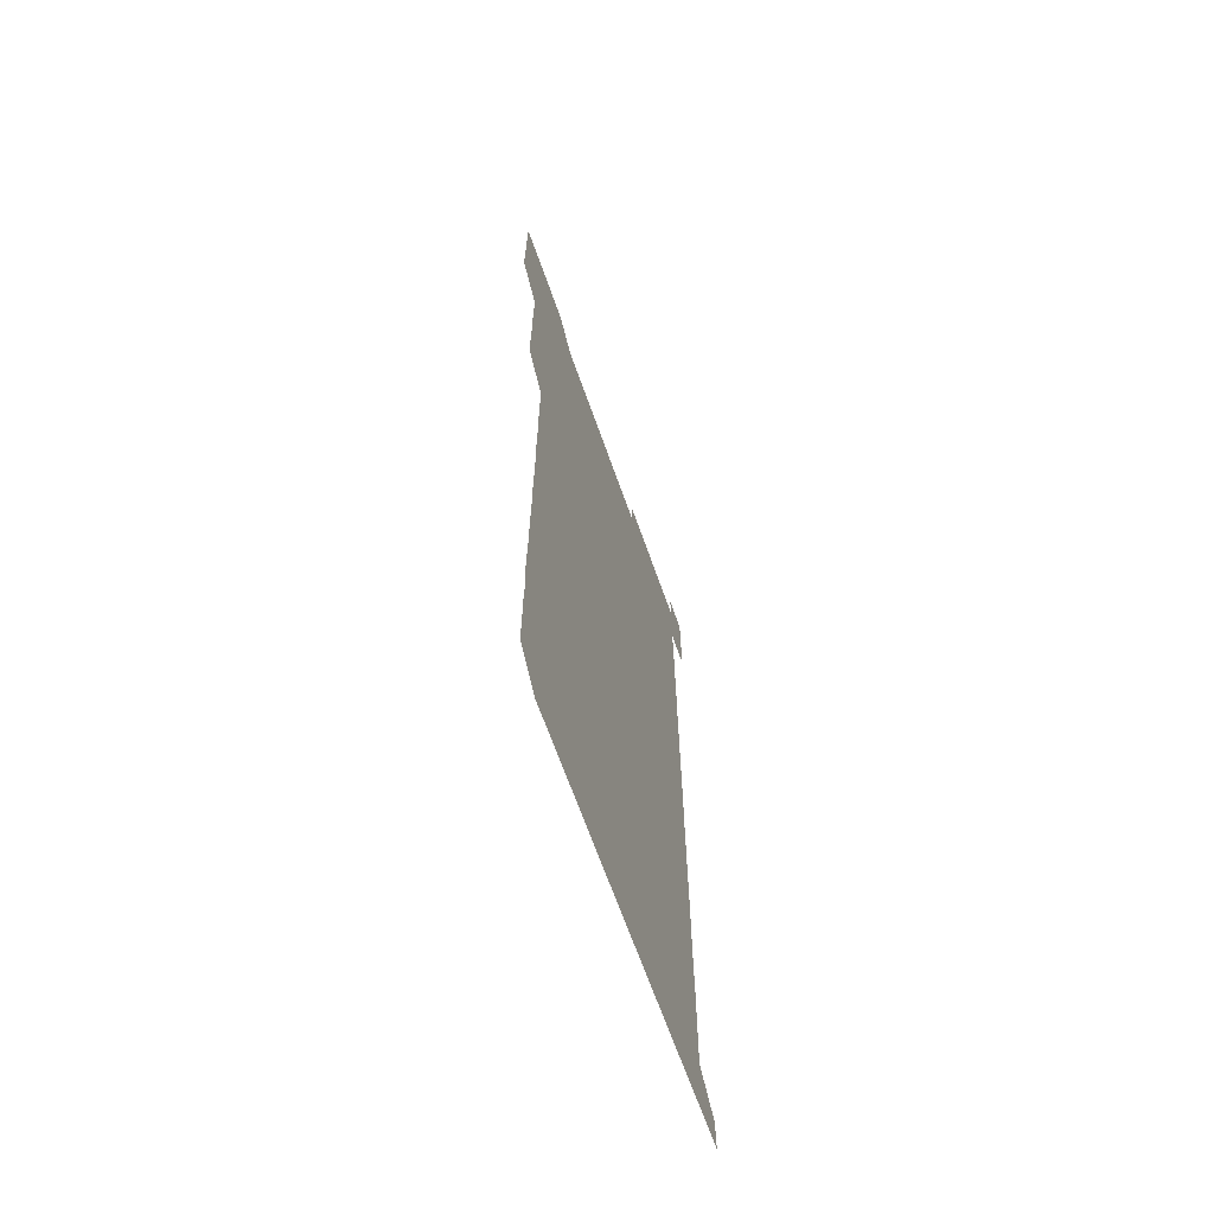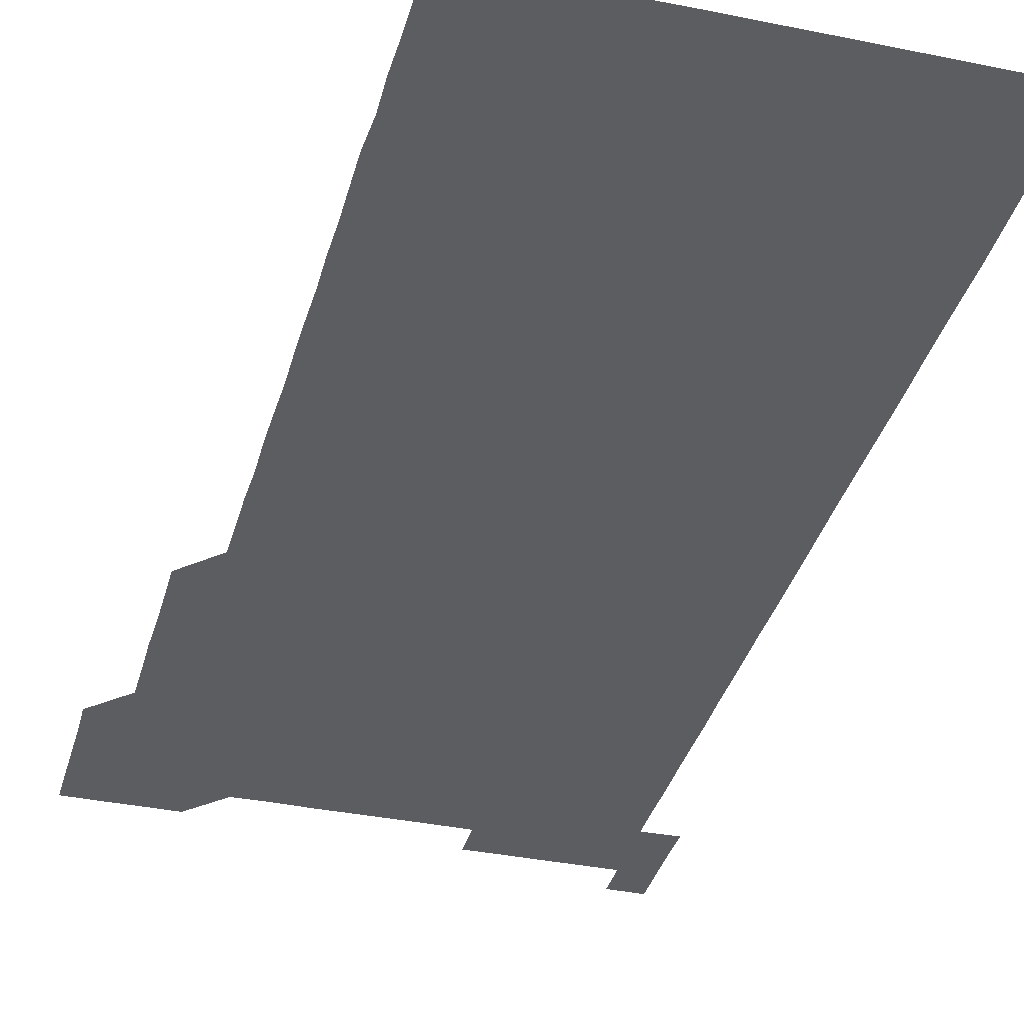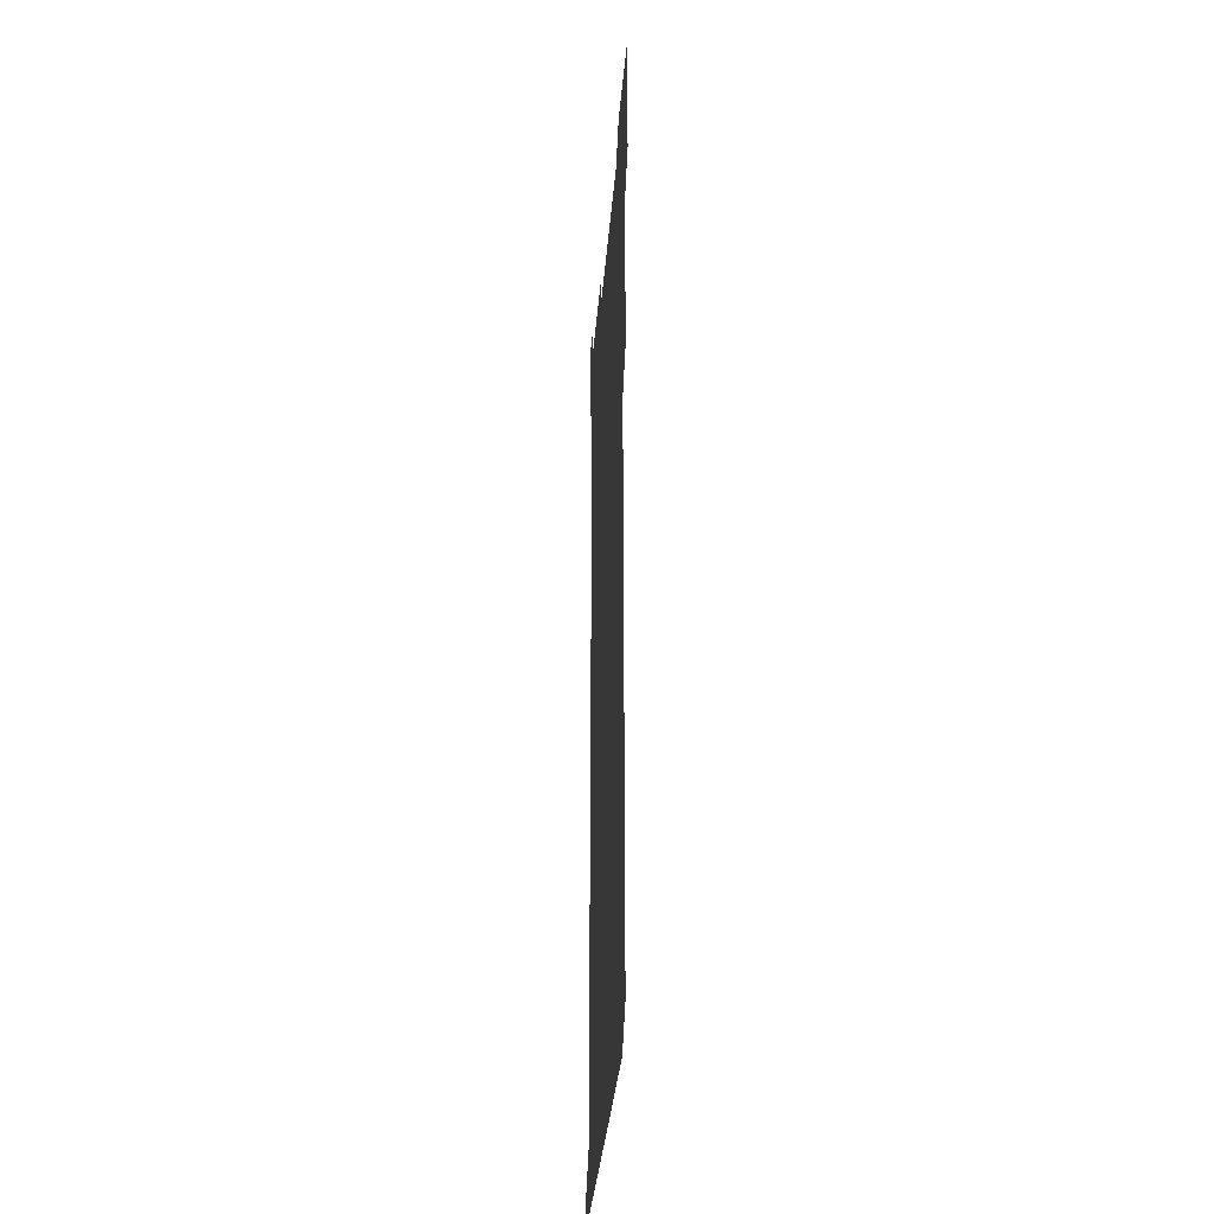
<metadata>
{"format":"obj","ext":"obj","renderer":"f3d","projection":"perspective","resolution":1024,"background":"white","views":[{"elev":-67.1,"azim":-70.5,"up":"+Y"},{"elev":-36.0,"azim":-15.1,"up":"+Z"},{"elev":-33.1,"azim":-94.3,"up":"+Y"}]}
</metadata>
<code>
v 465.6 526.3 0
v 466 540.8 0
v 466 556 0
v 466 571 0
v 466.1 586 0
v 480.6 436 0
v 480.8 450.7 0
v 480.9 465.9 0
v 480.7 480.8 0
v 481 495.8 0
v 481.1 511.1 0
v 481.3 526 0
v 480.5 541 0
v 481.5 555.8 0
v 481.1 570.8 0
v 480.9 586.2 0
v 495.8 165.5 0
v 495.9 180.8 0
v 495.7 195.3 0
v 496.1 210.8 0
v 495.4 225.7 0
v 495.6 240.4 0
v 495.9 255.4 0
v 495.7 270.3 0
v 496 285.5 0
v 495.8 300.7 0
v 495.8 315.5 0
v 496.1 330.8 0
v 495.8 345.9 0
v 495.7 360.7 0
v 496 375.8 0
v 495.7 390.9 0
v 495.8 405.8 0
v 495.8 420.8 0
v 496.3 436.1 0
v 496 451 0
v 496.2 466 0
v 496.2 481.1 0
v 495.9 496 0
v 496.2 511 0
v 496 526 0
v 496.2 541 0
v 496 556 0
v 496 571 0
v 496 586.1 0
v 510.5 150.8 0
v 511.3 166.3 0
v 511.6 181.2 0
v 510.9 196.1 0
v 511.2 211 0
v 511.1 226.1 0
v 511.4 241.3 0
v 511.4 256.2 0
v 511.2 271.3 0
v 511.1 286.1 0
v 511.2 301.1 0
v 510.7 316 0
v 511 331 0
v 511.1 346 0
v 511 361.1 0
v 511.1 376 0
v 511.3 391.1 0
v 511.3 406.1 0
v 510.8 421 0
v 511 436 0
v 511.2 451.1 0
v 511.1 466 0
v 510.7 481 0
v 511.1 496 0
v 511 511 0
v 511.1 526 0
v 511 541 0
v 511 556 0
v 511 570.8 0
v 510.8 586.2 0
v 525.6 151.1 0
v 526 166 0
v 526.4 181.4 0
v 525.8 195.9 0
v 526.1 211 0
v 526.1 226.1 0
v 526.1 241.1 0
v 526.1 256.1 0
v 526.1 271.1 0
v 526.1 286.1 0
v 526.1 301 0
v 526.1 316.1 0
v 526.2 331.1 0
v 526.1 346.1 0
v 526.1 361.1 0
v 526 376 0
v 526.1 391 0
v 526 406 0
v 526 421 0
v 526 436 0
v 525.9 451 0
v 525.9 465.9 0
v 526.3 481.1 0
v 526 496 0
v 526 511 0
v 526 526 0
v 526.1 540.9 0
v 526.1 555.8 0
v 525.7 571.2 0
v 540.7 150.9 0
v 541.1 166.2 0
v 541.1 181.1 0
v 541.3 196.3 0
v 541.1 211.1 0
v 541.1 226.1 0
v 541.1 241.1 0
v 541 256 0
v 541 271 0
v 541.1 286.1 0
v 541 301 0
v 541.1 316.1 0
v 541 331 0
v 541 346 0
v 541 361 0
v 541.1 376.1 0
v 540.9 390.9 0
v 541.2 406.1 0
v 541 421 0
v 541.1 436 0
v 541.1 451.1 0
v 541.1 466.1 0
v 541 481 0
v 541 496 0
v 541 511 0
v 540.9 526 0
v 541.2 540.8 0
v 541 556.1 0
v 541 570.9 0
v 555.9 150.8 0
v 556 165.7 0
v 556 181.3 0
v 556.1 196.4 0
v 556 210.9 0
v 556.1 226.1 0
v 556 241 0
v 556.1 256.1 0
v 556 271.1 0
v 556 286 0
v 556.1 301.1 0
v 555.9 315.9 0
v 556 331 0
v 556.1 346.1 0
v 555.9 360.8 0
v 556 376 0
v 556 391 0
v 556 406 0
v 556 421 0
v 556 436 0
v 556 451 0
v 556 466 0
v 556 481 0
v 556 496 0
v 556 511 0
v 556 526 0
v 556.1 540.9 0
v 556 555.8 0
v 555.9 571.3 0
v 570.7 150.6 0
v 571.2 166.4 0
v 571 180.9 0
v 570.9 196 0
v 571.1 211.5 0
v 571.1 226.1 0
v 571 241 0
v 571 256 0
v 571 271 0
v 571 286.1 0
v 571 301 0
v 571.1 316.1 0
v 571 331 0
v 570.9 345.9 0
v 571.1 361.2 0
v 571.1 376.1 0
v 571 391 0
v 571 406 0
v 571 421 0
v 571 436 0
v 571.1 451.1 0
v 571 466 0
v 571 481 0
v 571.1 496 0
v 571 511 0
v 571 526 0
v 571 541 0
v 571 555.9 0
v 570.9 571.1 0
v 585.8 150.7 0
v 586 166.4 0
v 586.1 181 0
v 586 196.1 0
v 586 211 0
v 586 226.1 0
v 586 241.1 0
v 586 255.9 0
v 586.1 271.2 0
v 586 285.9 0
v 586 301.1 0
v 586 316 0
v 586.1 331.1 0
v 586 346 0
v 586 361 0
v 586 375.9 0
v 586 391.1 0
v 586 406 0
v 586 421 0
v 586 436 0
v 586 451 0
v 586 466 0
v 586 481 0
v 586 496 0
v 586 511 0
v 586 526 0
v 586 541 0
v 586 555.9 0
v 585.9 571 0
v 601 150.7 0
v 600.9 166.1 0
v 601.1 181.3 0
v 601 196 0
v 601 211 0
v 600.9 226.4 0
v 601.1 240.8 0
v 601 255.9 0
v 601 271.1 0
v 601 286 0
v 601 301 0
v 601 315.9 0
v 601 331.3 0
v 601 345.9 0
v 601 361.1 0
v 601 376.1 0
v 601 391 0
v 601 406 0
v 601 421 0
v 601 436 0
v 601 451.1 0
v 601 466 0
v 601 481 0
v 601 496 0
v 601 511 0
v 601 526 0
v 601 540.8 0
v 601 556.1 0
v 601 571 0
v 616 150.7 0
v 616 165.7 0
v 615.8 181.2 0
v 616.1 196.2 0
v 616 211 0
v 616 226 0
v 616 241.3 0
v 616 255.8 0
v 615.9 271.2 0
v 616 286.1 0
v 616 301 0
v 616 316.1 0
v 616 331 0
v 616 346.2 0
v 616 361 0
v 616 375.9 0
v 616 391.1 0
v 616 406 0
v 616 421 0
v 615.9 436.1 0
v 616 451 0
v 616 466 0
v 616 481 0
v 616 496 0
v 616 511 0
v 616 526 0
v 616 541 0
v 616 555.9 0
v 616 571.1 0
v 616 586.1 0
v 630.9 150.7 0
v 631.1 166.5 0
v 631 180.8 0
v 630.8 196.4 0
v 630.9 211.1 0
v 631 225.9 0
v 630.9 241.1 0
v 630.9 256.3 0
v 631 271.1 0
v 631.1 285.9 0
v 631 301 0
v 631 316 0
v 630.9 331.1 0
v 630.9 346.2 0
v 630.9 361.1 0
v 631 376 0
v 630.9 391.1 0
v 630.9 406.1 0
v 631 421 0
v 631.1 435.9 0
v 631 451.1 0
v 630.9 466 0
v 631 481 0
v 631 496 0
v 631 511 0
v 631 526 0
v 631 541 0
v 631 555.9 0
v 631 570.9 0
v 631 586 0
v 646.1 150.7 0
v 646 166.2 0
v 646 181.1 0
v 646 196 0
v 646 211 0
v 646 226 0
v 645.8 241.2 0
v 646.2 255.8 0
v 645.9 271.1 0
v 645.8 286.4 0
v 645.8 301.1 0
v 646 316 0
v 645.8 331.1 0
v 646.2 345.9 0
v 645.9 361.1 0
v 646 376 0
v 646.1 390.9 0
v 645.9 406 0
v 645.9 421 0
v 646 436 0
v 645.8 451.1 0
v 646.1 466 0
v 645.9 481 0
v 646 496 0
v 646 511 0
v 645.9 526 0
v 645.9 541 0
v 646 556 0
v 646 570.9 0
v 646 586.1 0
v 661.2 150.7 0
v 660.6 166.6 0
v 661 181 0
v 661.1 195.9 0
v 660.9 211.1 0
v 660.8 226.3 0
v 660.9 241.1 0
v 660.9 256.1 0
v 660.8 271.1 0
v 660.9 286.1 0
v 661 301 0
v 660.6 316.2 0
v 661 331 0
v 661.1 345.9 0
v 660.7 361.2 0
v 660.9 376 0
v 660.9 391 0
v 660.8 406.1 0
v 660.8 421 0
v 661 436 0
v 660.8 451 0
v 661.1 466 0
v 660.8 481.1 0
v 660.9 496 0
v 660.9 511 0
v 661.1 526 0
v 661 541 0
v 661 556 0
v 660.9 570.9 0
v 661 586 0
v 676.3 150.9 0
v 675.9 166.1 0
v 675.9 180.7 0
v 675.9 195.9 0
v 676.1 210.8 0
v 676.2 225.7 0
v 676.1 240.7 0
v 676 255.7 0
v 676.1 270.8 0
v 676.2 285.8 0
v 676.2 300.7 0
v 676.1 315.7 0
v 676.1 330.8 0
v 676.1 345.8 0
v 676.1 360.9 0
v 676.2 375.9 0
v 676.2 390.8 0
v 676.2 405.8 0
v 676.1 420.9 0
v 676.1 435.9 0
v 676.2 450.9 0
v 676.1 466 0
v 676.3 480.9 0
v 676.1 495.9 0
v 676 511 0
v 676.1 525.9 0
v 675.9 541 0
v 675.9 556.2 0
v 675.9 570.9 0
v 676 586 0
v 676 600.9 0
v 691 150.9 0
v 690.8 165.7 0
v 691.2 556 0
v 690.9 571 0
v 691 586 0
v 691.1 601.1 0
f 11 12 1
f 1 12 2
f 12 13 2
f 2 13 3
f 13 14 3
f 3 14 4
f 14 15 4
f 4 15 5
f 15 16 5
f 34 35 6
f 6 35 7
f 35 36 7
f 7 36 8
f 36 37 8
f 8 37 9
f 37 38 9
f 9 38 10
f 38 39 10
f 10 39 11
f 39 40 11
f 11 40 12
f 40 41 12
f 12 41 13
f 41 42 13
f 13 42 14
f 42 43 14
f 14 43 15
f 43 44 15
f 15 44 16
f 44 45 16
f 46 47 17
f 17 47 18
f 47 48 18
f 18 48 19
f 48 49 19
f 19 49 20
f 49 50 20
f 20 50 21
f 50 51 21
f 21 51 22
f 51 52 22
f 22 52 23
f 52 53 23
f 23 53 24
f 53 54 24
f 24 54 25
f 54 55 25
f 25 55 26
f 55 56 26
f 26 56 27
f 56 57 27
f 27 57 28
f 57 58 28
f 28 58 29
f 58 59 29
f 29 59 30
f 59 60 30
f 30 60 31
f 60 61 31
f 31 61 32
f 61 62 32
f 32 62 33
f 62 63 33
f 33 63 34
f 63 64 34
f 34 64 35
f 64 65 35
f 35 65 36
f 65 66 36
f 36 66 37
f 66 67 37
f 37 67 38
f 67 68 38
f 38 68 39
f 68 69 39
f 39 69 40
f 69 70 40
f 40 70 41
f 70 71 41
f 41 71 42
f 71 72 42
f 42 72 43
f 72 73 43
f 43 73 44
f 73 74 44
f 44 74 45
f 74 75 45
f 46 76 47
f 76 77 47
f 47 77 48
f 77 78 48
f 48 78 49
f 78 79 49
f 49 79 50
f 79 80 50
f 50 80 51
f 80 81 51
f 51 81 52
f 81 82 52
f 52 82 53
f 82 83 53
f 53 83 54
f 83 84 54
f 54 84 55
f 84 85 55
f 55 85 56
f 85 86 56
f 56 86 57
f 86 87 57
f 57 87 58
f 87 88 58
f 58 88 59
f 88 89 59
f 59 89 60
f 89 90 60
f 60 90 61
f 90 91 61
f 61 91 62
f 91 92 62
f 62 92 63
f 92 93 63
f 63 93 64
f 93 94 64
f 64 94 65
f 94 95 65
f 65 95 66
f 95 96 66
f 66 96 67
f 96 97 67
f 67 97 68
f 97 98 68
f 68 98 69
f 98 99 69
f 69 99 70
f 99 100 70
f 70 100 71
f 100 101 71
f 71 101 72
f 101 102 72
f 72 102 73
f 102 103 73
f 73 103 74
f 103 104 74
f 74 104 75
f 76 105 77
f 105 106 77
f 77 106 78
f 106 107 78
f 78 107 79
f 107 108 79
f 79 108 80
f 108 109 80
f 80 109 81
f 109 110 81
f 81 110 82
f 110 111 82
f 82 111 83
f 111 112 83
f 83 112 84
f 112 113 84
f 84 113 85
f 113 114 85
f 85 114 86
f 114 115 86
f 86 115 87
f 115 116 87
f 87 116 88
f 116 117 88
f 88 117 89
f 117 118 89
f 89 118 90
f 118 119 90
f 90 119 91
f 119 120 91
f 91 120 92
f 120 121 92
f 92 121 93
f 121 122 93
f 93 122 94
f 122 123 94
f 94 123 95
f 123 124 95
f 95 124 96
f 124 125 96
f 96 125 97
f 125 126 97
f 97 126 98
f 126 127 98
f 98 127 99
f 127 128 99
f 99 128 100
f 128 129 100
f 100 129 101
f 129 130 101
f 101 130 102
f 130 131 102
f 102 131 103
f 131 132 103
f 103 132 104
f 132 133 104
f 105 134 106
f 134 135 106
f 106 135 107
f 135 136 107
f 107 136 108
f 136 137 108
f 108 137 109
f 137 138 109
f 109 138 110
f 138 139 110
f 110 139 111
f 139 140 111
f 111 140 112
f 140 141 112
f 112 141 113
f 141 142 113
f 113 142 114
f 142 143 114
f 114 143 115
f 143 144 115
f 115 144 116
f 144 145 116
f 116 145 117
f 145 146 117
f 117 146 118
f 146 147 118
f 118 147 119
f 147 148 119
f 119 148 120
f 148 149 120
f 120 149 121
f 149 150 121
f 121 150 122
f 150 151 122
f 122 151 123
f 151 152 123
f 123 152 124
f 152 153 124
f 124 153 125
f 153 154 125
f 125 154 126
f 154 155 126
f 126 155 127
f 155 156 127
f 127 156 128
f 156 157 128
f 128 157 129
f 157 158 129
f 129 158 130
f 158 159 130
f 130 159 131
f 159 160 131
f 131 160 132
f 160 161 132
f 132 161 133
f 161 162 133
f 134 163 135
f 163 164 135
f 135 164 136
f 164 165 136
f 136 165 137
f 165 166 137
f 137 166 138
f 166 167 138
f 138 167 139
f 167 168 139
f 139 168 140
f 168 169 140
f 140 169 141
f 169 170 141
f 141 170 142
f 170 171 142
f 142 171 143
f 171 172 143
f 143 172 144
f 172 173 144
f 144 173 145
f 173 174 145
f 145 174 146
f 174 175 146
f 146 175 147
f 175 176 147
f 147 176 148
f 176 177 148
f 148 177 149
f 177 178 149
f 149 178 150
f 178 179 150
f 150 179 151
f 179 180 151
f 151 180 152
f 180 181 152
f 152 181 153
f 181 182 153
f 153 182 154
f 182 183 154
f 154 183 155
f 183 184 155
f 155 184 156
f 184 185 156
f 156 185 157
f 185 186 157
f 157 186 158
f 186 187 158
f 158 187 159
f 187 188 159
f 159 188 160
f 188 189 160
f 160 189 161
f 189 190 161
f 161 190 162
f 190 191 162
f 163 192 164
f 192 193 164
f 164 193 165
f 193 194 165
f 165 194 166
f 194 195 166
f 166 195 167
f 195 196 167
f 167 196 168
f 196 197 168
f 168 197 169
f 197 198 169
f 169 198 170
f 198 199 170
f 170 199 171
f 199 200 171
f 171 200 172
f 200 201 172
f 172 201 173
f 201 202 173
f 173 202 174
f 202 203 174
f 174 203 175
f 203 204 175
f 175 204 176
f 204 205 176
f 176 205 177
f 205 206 177
f 177 206 178
f 206 207 178
f 178 207 179
f 207 208 179
f 179 208 180
f 208 209 180
f 180 209 181
f 209 210 181
f 181 210 182
f 210 211 182
f 182 211 183
f 211 212 183
f 183 212 184
f 212 213 184
f 184 213 185
f 213 214 185
f 185 214 186
f 214 215 186
f 186 215 187
f 215 216 187
f 187 216 188
f 216 217 188
f 188 217 189
f 217 218 189
f 189 218 190
f 218 219 190
f 190 219 191
f 219 220 191
f 192 221 193
f 221 222 193
f 193 222 194
f 222 223 194
f 194 223 195
f 223 224 195
f 195 224 196
f 224 225 196
f 196 225 197
f 225 226 197
f 197 226 198
f 226 227 198
f 198 227 199
f 227 228 199
f 199 228 200
f 228 229 200
f 200 229 201
f 229 230 201
f 201 230 202
f 230 231 202
f 202 231 203
f 231 232 203
f 203 232 204
f 232 233 204
f 204 233 205
f 233 234 205
f 205 234 206
f 234 235 206
f 206 235 207
f 235 236 207
f 207 236 208
f 236 237 208
f 208 237 209
f 237 238 209
f 209 238 210
f 238 239 210
f 210 239 211
f 239 240 211
f 211 240 212
f 240 241 212
f 212 241 213
f 241 242 213
f 213 242 214
f 242 243 214
f 214 243 215
f 243 244 215
f 215 244 216
f 244 245 216
f 216 245 217
f 245 246 217
f 217 246 218
f 246 247 218
f 218 247 219
f 247 248 219
f 219 248 220
f 248 249 220
f 221 250 222
f 250 251 222
f 222 251 223
f 251 252 223
f 223 252 224
f 252 253 224
f 224 253 225
f 253 254 225
f 225 254 226
f 254 255 226
f 226 255 227
f 255 256 227
f 227 256 228
f 256 257 228
f 228 257 229
f 257 258 229
f 229 258 230
f 258 259 230
f 230 259 231
f 259 260 231
f 231 260 232
f 260 261 232
f 232 261 233
f 261 262 233
f 233 262 234
f 262 263 234
f 234 263 235
f 263 264 235
f 235 264 236
f 264 265 236
f 236 265 237
f 265 266 237
f 237 266 238
f 266 267 238
f 238 267 239
f 267 268 239
f 239 268 240
f 268 269 240
f 240 269 241
f 269 270 241
f 241 270 242
f 270 271 242
f 242 271 243
f 271 272 243
f 243 272 244
f 272 273 244
f 244 273 245
f 273 274 245
f 245 274 246
f 274 275 246
f 246 275 247
f 275 276 247
f 247 276 248
f 276 277 248
f 248 277 249
f 277 278 249
f 250 280 251
f 280 281 251
f 251 281 252
f 281 282 252
f 252 282 253
f 282 283 253
f 253 283 254
f 283 284 254
f 254 284 255
f 284 285 255
f 255 285 256
f 285 286 256
f 256 286 257
f 286 287 257
f 257 287 258
f 287 288 258
f 258 288 259
f 288 289 259
f 259 289 260
f 289 290 260
f 260 290 261
f 290 291 261
f 261 291 262
f 291 292 262
f 262 292 263
f 292 293 263
f 263 293 264
f 293 294 264
f 264 294 265
f 294 295 265
f 265 295 266
f 295 296 266
f 266 296 267
f 296 297 267
f 267 297 268
f 297 298 268
f 268 298 269
f 298 299 269
f 269 299 270
f 299 300 270
f 270 300 271
f 300 301 271
f 271 301 272
f 301 302 272
f 272 302 273
f 302 303 273
f 273 303 274
f 303 304 274
f 274 304 275
f 304 305 275
f 275 305 276
f 305 306 276
f 276 306 277
f 306 307 277
f 277 307 278
f 307 308 278
f 278 308 279
f 308 309 279
f 280 310 281
f 310 311 281
f 281 311 282
f 311 312 282
f 282 312 283
f 312 313 283
f 283 313 284
f 313 314 284
f 284 314 285
f 314 315 285
f 285 315 286
f 315 316 286
f 286 316 287
f 316 317 287
f 287 317 288
f 317 318 288
f 288 318 289
f 318 319 289
f 289 319 290
f 319 320 290
f 290 320 291
f 320 321 291
f 291 321 292
f 321 322 292
f 292 322 293
f 322 323 293
f 293 323 294
f 323 324 294
f 294 324 295
f 324 325 295
f 295 325 296
f 325 326 296
f 296 326 297
f 326 327 297
f 297 327 298
f 327 328 298
f 298 328 299
f 328 329 299
f 299 329 300
f 329 330 300
f 300 330 301
f 330 331 301
f 301 331 302
f 331 332 302
f 302 332 303
f 332 333 303
f 303 333 304
f 333 334 304
f 304 334 305
f 334 335 305
f 305 335 306
f 335 336 306
f 306 336 307
f 336 337 307
f 307 337 308
f 337 338 308
f 308 338 309
f 338 339 309
f 310 340 311
f 340 341 311
f 311 341 312
f 341 342 312
f 312 342 313
f 342 343 313
f 313 343 314
f 343 344 314
f 314 344 315
f 344 345 315
f 315 345 316
f 345 346 316
f 316 346 317
f 346 347 317
f 317 347 318
f 347 348 318
f 318 348 319
f 348 349 319
f 319 349 320
f 349 350 320
f 320 350 321
f 350 351 321
f 321 351 322
f 351 352 322
f 322 352 323
f 352 353 323
f 323 353 324
f 353 354 324
f 324 354 325
f 354 355 325
f 325 355 326
f 355 356 326
f 326 356 327
f 356 357 327
f 327 357 328
f 357 358 328
f 328 358 329
f 358 359 329
f 329 359 330
f 359 360 330
f 330 360 331
f 360 361 331
f 331 361 332
f 361 362 332
f 332 362 333
f 362 363 333
f 333 363 334
f 363 364 334
f 334 364 335
f 364 365 335
f 335 365 336
f 365 366 336
f 336 366 337
f 366 367 337
f 337 367 338
f 367 368 338
f 338 368 339
f 368 369 339
f 340 370 341
f 370 371 341
f 341 371 342
f 371 372 342
f 342 372 343
f 372 373 343
f 343 373 344
f 373 374 344
f 344 374 345
f 374 375 345
f 345 375 346
f 375 376 346
f 346 376 347
f 376 377 347
f 347 377 348
f 377 378 348
f 348 378 349
f 378 379 349
f 349 379 350
f 379 380 350
f 350 380 351
f 380 381 351
f 351 381 352
f 381 382 352
f 352 382 353
f 382 383 353
f 353 383 354
f 383 384 354
f 354 384 355
f 384 385 355
f 355 385 356
f 385 386 356
f 356 386 357
f 386 387 357
f 357 387 358
f 387 388 358
f 358 388 359
f 388 389 359
f 359 389 360
f 389 390 360
f 360 390 361
f 390 391 361
f 361 391 362
f 391 392 362
f 362 392 363
f 392 393 363
f 363 393 364
f 393 394 364
f 364 394 365
f 394 395 365
f 365 395 366
f 395 396 366
f 366 396 367
f 396 397 367
f 367 397 368
f 397 398 368
f 368 398 369
f 398 399 369
f 370 401 371
f 401 402 371
f 371 402 372
f 397 403 398
f 403 404 398
f 398 404 399
f 404 405 399
f 399 405 400
f 405 406 400

</code>
